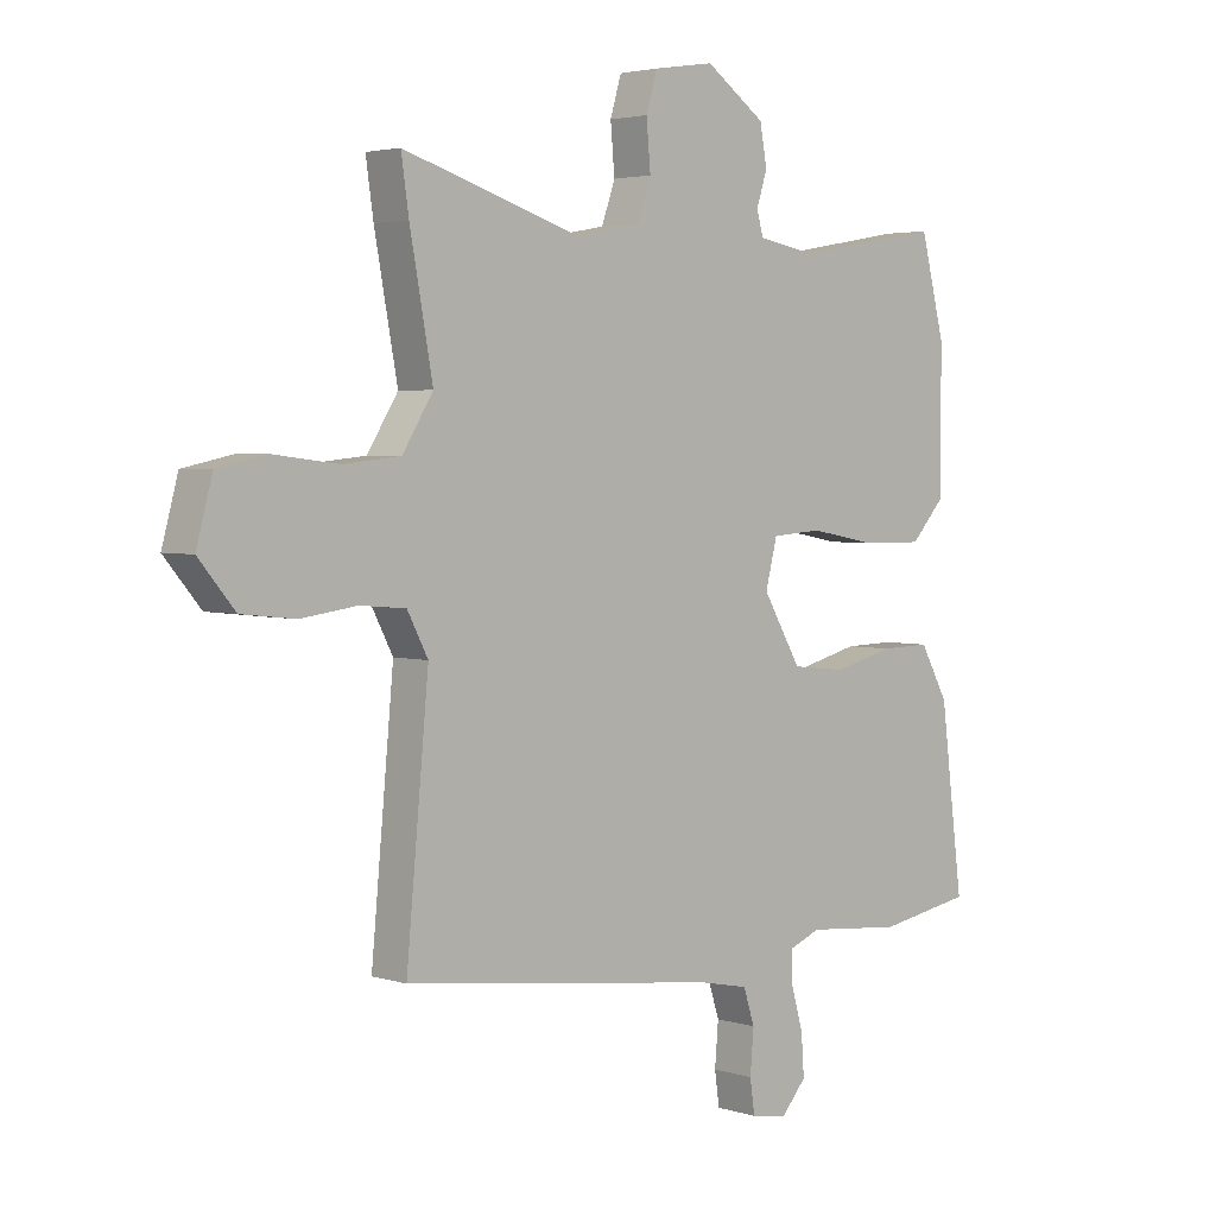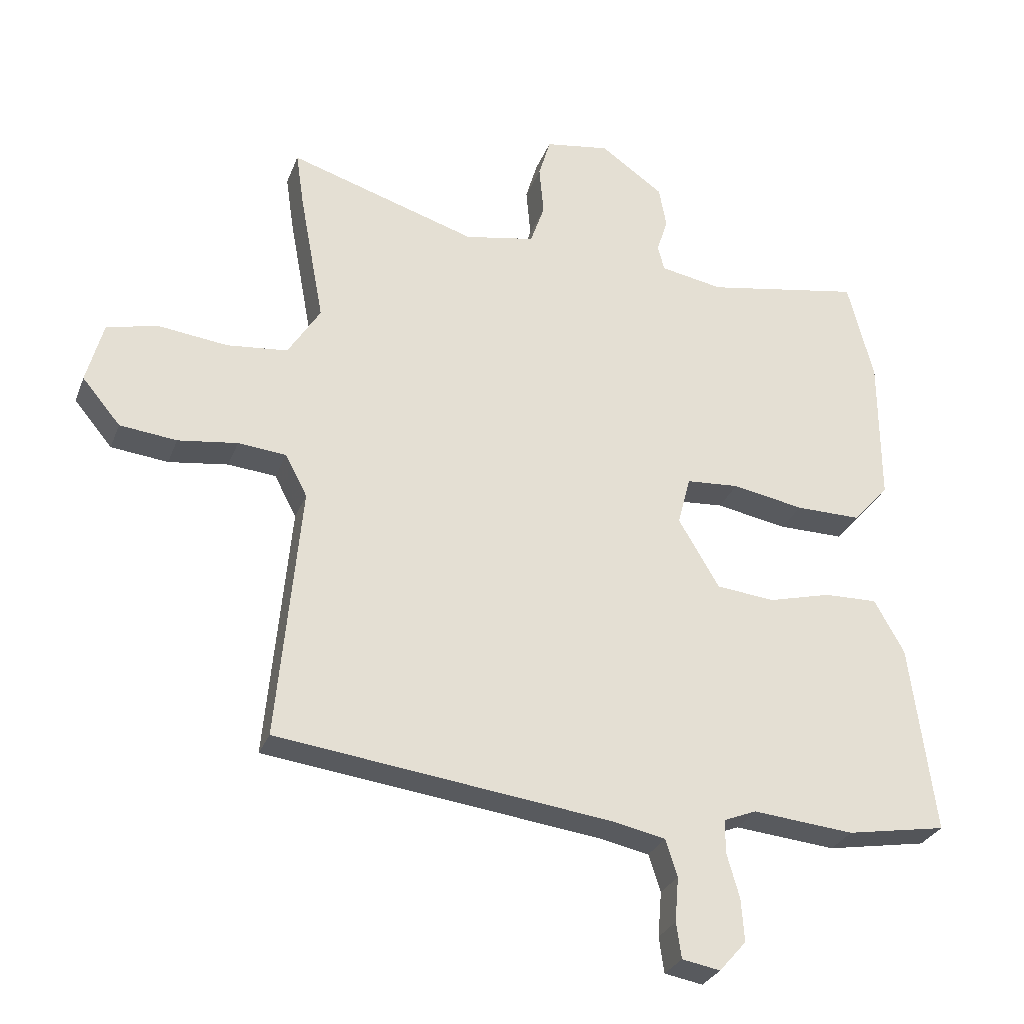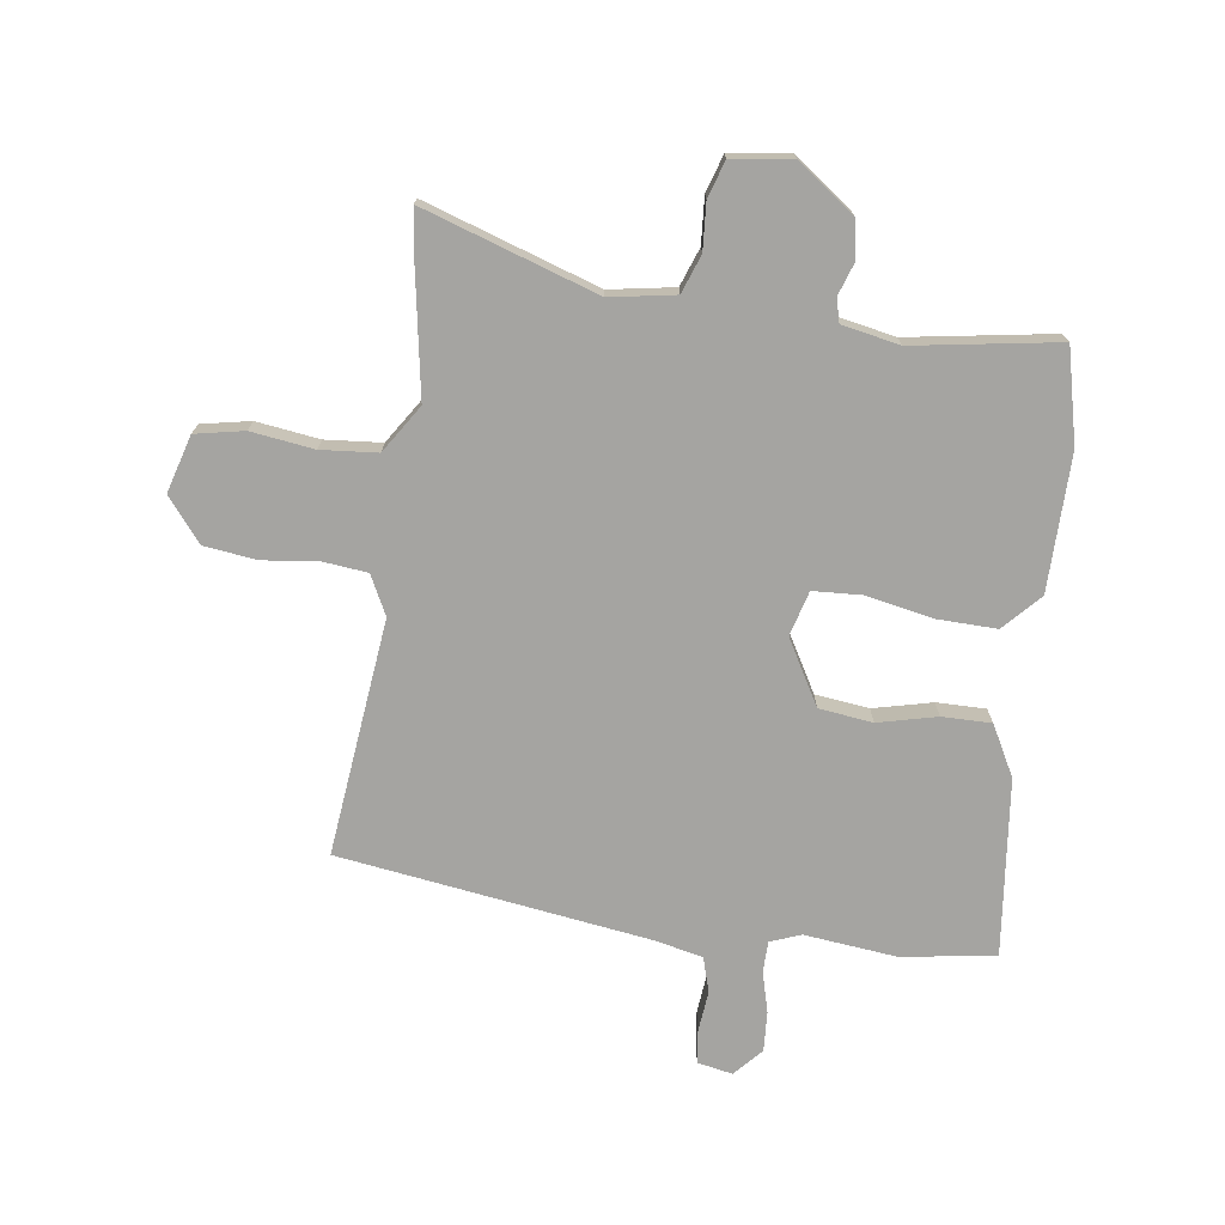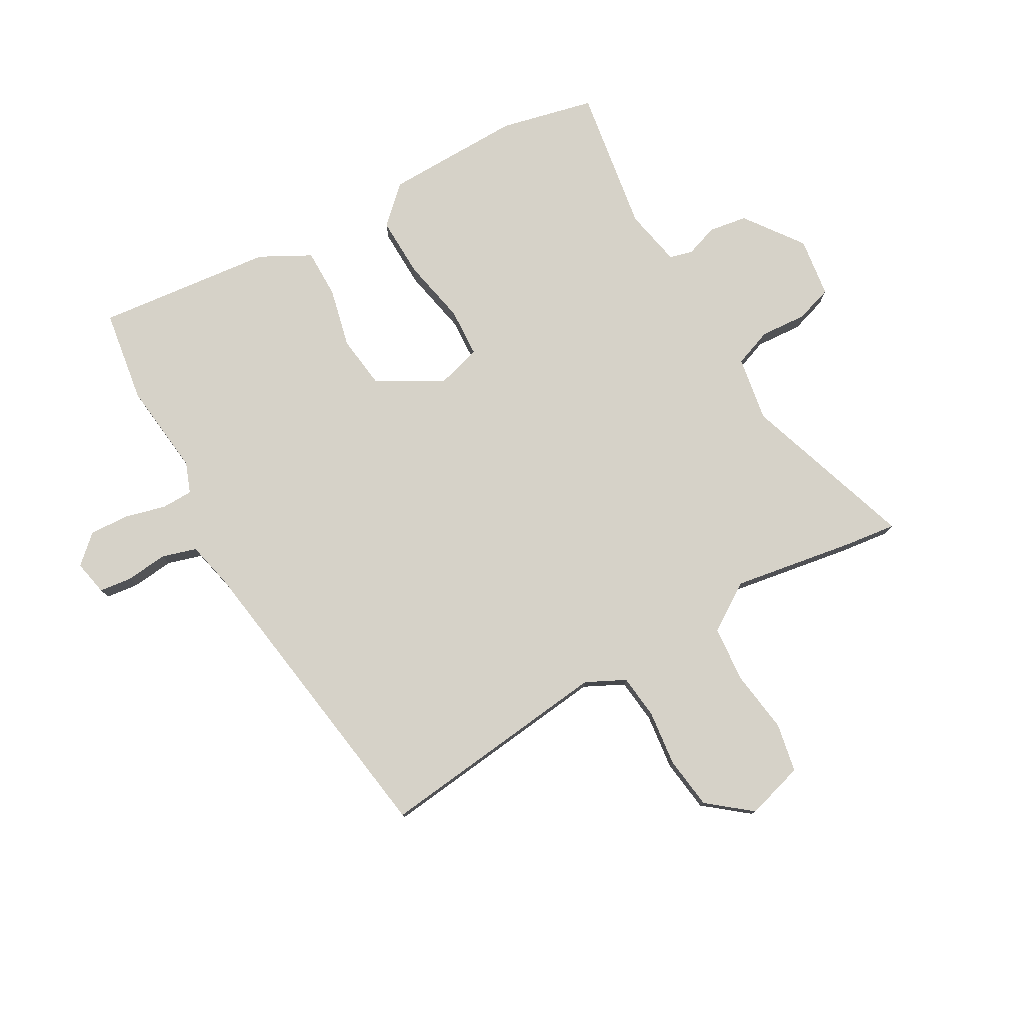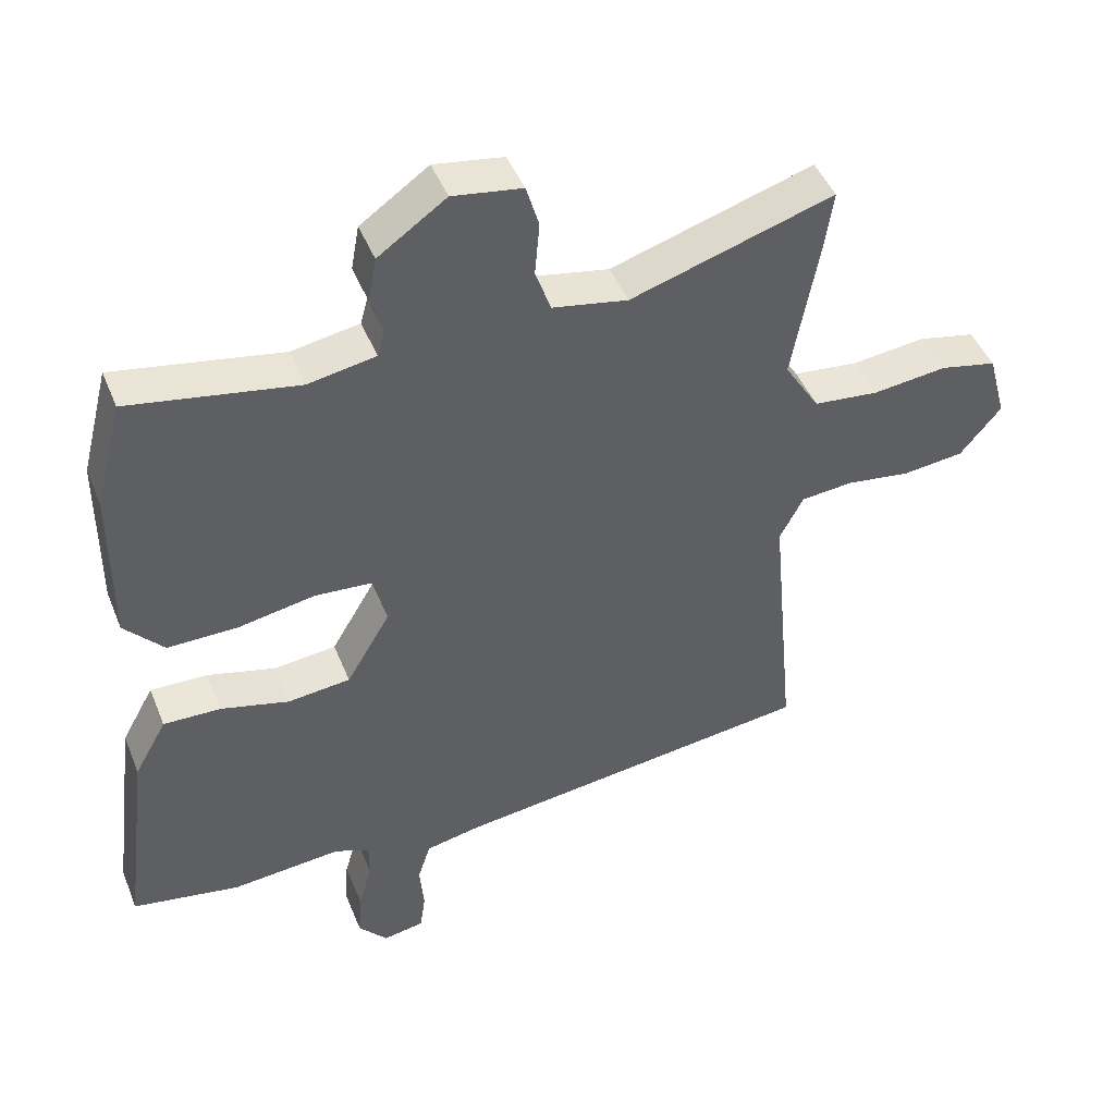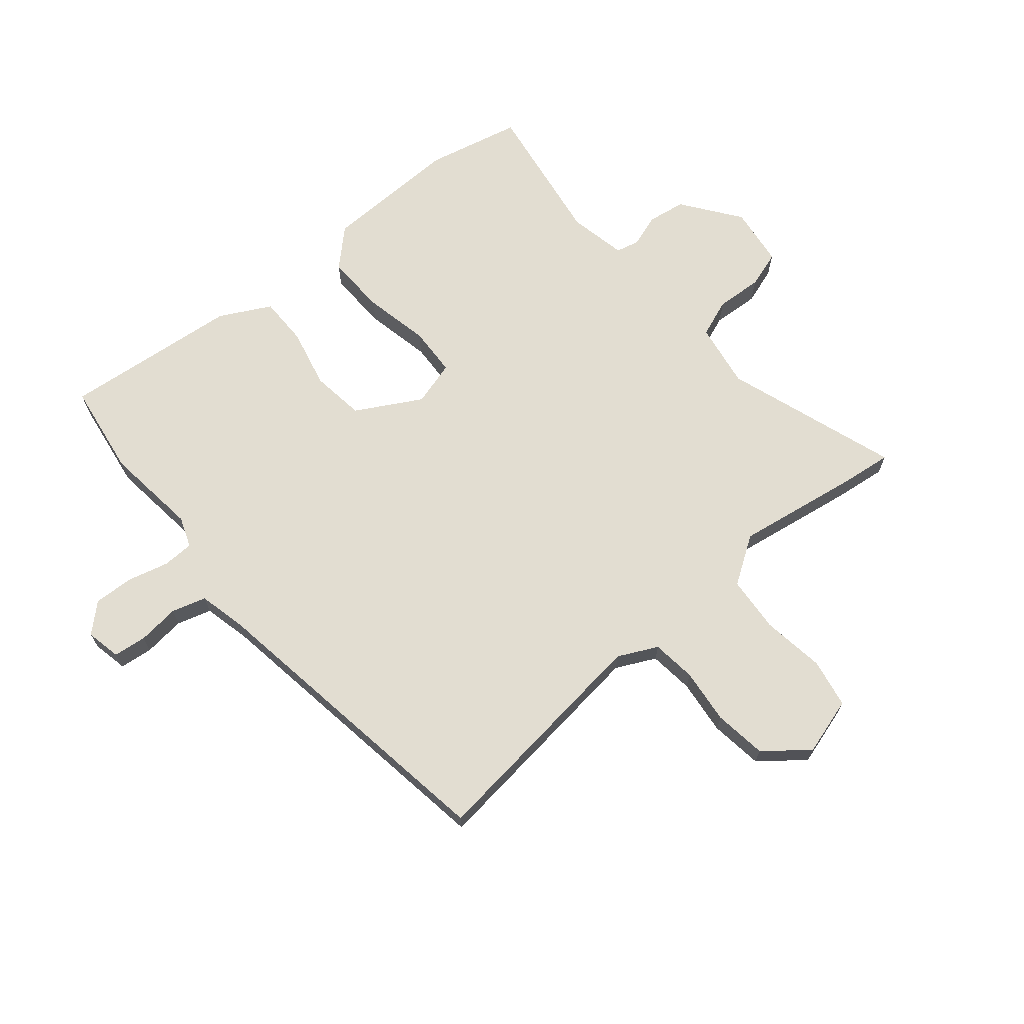
<metadata>
{"format":"obj","ext":"obj","renderer":"f3d","projection":"perspective","resolution":1024,"background":"white","views":[{"elev":3.3,"azim":-43.7,"up":"+Z"},{"elev":-29.0,"azim":-18.5,"up":"+Z"},{"elev":-73.3,"azim":-8.8,"up":"+Y"},{"elev":78.4,"azim":-120.7,"up":"+Y"},{"elev":45.7,"azim":158.7,"up":"+Z"},{"elev":68.4,"azim":-131.3,"up":"+Y"}]}
</metadata>
<code>
v 0.587 0.07 -0.485
v 0.427 0.07 -0.513
v 0.265 0.07 -0.498
v 0.213 0.07 -0.519
v 0.213 0.07 -0.573
v 0.233 0.07 -0.643
v 0.238 0.07 -0.712
v 0.195 0.07 -0.761
v 0.134 0.07 -0.75
v 0.126 0.07 -0.693
v 0.132 0.07 -0.621
v 0.113 0.07 -0.562
v 0.031 0.07 -0.545
v -0.507 0.07 -0.477
v -0.469 0.07 -0.068
v -0.504 0.07 -0.001
v -0.581 0.07 0.006
v -0.676 0.07 -0.007
v -0.767 0.07 0.003
v -0.828 0.07 0.076
v -0.801 0.07 0.176
v -0.717 0.07 0.194
v -0.608 0.07 0.181
v -0.511 0.07 0.191
v -0.459 0.07 0.274
v -0.498 0.07 0.485
v -0.511 0.07 0.574
v -0.21 0.07 0.48
v -0.098 0.07 0.501
v -0.075 0.07 0.567
v -0.082 0.07 0.647
v -0.063 0.07 0.711
v 0.04 0.07 0.727
v 0.141 0.07 0.656
v 0.153 0.07 0.59
v 0.135 0.07 0.534
v 0.146 0.07 0.494
v 0.246 0.07 0.476
v 0.495 0.07 0.52
v 0.536 0.07 0.359
v 0.537 0.07 0.123
v 0.479 0.07 0.059
v 0.375 0.07 0.06
v 0.261 0.07 0.081
v 0.176 0.07 0.075
v 0.156 0.07 -0.003
v 0.221 0.07 -0.113
v 0.314 0.07 -0.123
v 0.415 0.07 -0.097
v 0.5 0.07 -0.095
v 0.548 0.07 -0.181
v 0.587 0 -0.485
v 0.427 0 -0.513
v 0.265 0 -0.498
v 0.213 0 -0.519
v 0.213 0 -0.573
v 0.233 0 -0.643
v 0.238 0 -0.712
v 0.195 0 -0.761
v 0.134 0 -0.75
v 0.126 0 -0.693
v 0.132 0 -0.621
v 0.113 0 -0.562
v 0.031 0 -0.545
v -0.507 0 -0.477
v -0.469 0 -0.068
v -0.504 0 -0.001
v -0.581 0 0.006
v -0.676 0 -0.007
v -0.767 0 0.003
v -0.828 0 0.076
v -0.801 0 0.176
v -0.717 0 0.194
v -0.608 0 0.181
v -0.511 0 0.191
v -0.459 0 0.274
v -0.498 0 0.485
v -0.511 0 0.574
v -0.21 0 0.48
v -0.098 0 0.501
v -0.075 0 0.567
v -0.082 0 0.647
v -0.063 0 0.711
v 0.04 0 0.727
v 0.141 0 0.656
v 0.153 0 0.59
v 0.135 0 0.534
v 0.146 0 0.494
v 0.246 0 0.476
v 0.495 0 0.52
v 0.536 0 0.359
v 0.537 0 0.123
v 0.479 0 0.059
v 0.375 0 0.06
v 0.261 0 0.081
v 0.176 0 0.075
v 0.156 0 -0.003
v 0.221 0 -0.113
v 0.314 0 -0.123
v 0.415 0 -0.097
v 0.5 0 -0.095
v 0.548 0 -0.181
f 1 2 3
f 51 1 3
f 50 51 3
f 49 50 3
f 48 49 3
f 47 48 3 4
f 46 47 4
f 42 43 44
f 41 42 44
f 40 41 44
f 39 40 44
f 38 39 44
f 37 38 44 45
f 36 37 45 46
f 34 35 36
f 33 34 36
f 32 33 36
f 31 32 36
f 30 31 36
f 29 30 36 46
f 25 26 27 28
f 46 4 5
f 29 46 5
f 28 29 5
f 25 28 5
f 24 25 5
f 21 22 23
f 20 21 23
f 19 20 23
f 18 19 23
f 17 18 23
f 16 17 23 24
f 13 14 15
f 16 24 5
f 15 16 5
f 13 15 5
f 12 13 5
f 9 10 11
f 8 9 11
f 8 11 12
f 7 8 12
f 6 7 12
f 5 6 12
f 54 53 52
f 54 52 102
f 54 102 101
f 54 101 100
f 54 100 99
f 55 54 99 98
f 55 98 97
f 95 94 93
f 95 93 92
f 95 92 91
f 95 91 90
f 95 90 89
f 96 95 89 88
f 97 96 88 87
f 87 86 85
f 87 85 84
f 87 84 83
f 87 83 82
f 87 82 81
f 97 87 81 80
f 79 78 77 76
f 56 55 97
f 56 97 80
f 56 80 79
f 56 79 76
f 56 76 75
f 74 73 72
f 74 72 71
f 74 71 70
f 74 70 69
f 74 69 68
f 75 74 68 67
f 66 65 64
f 56 75 67
f 56 67 66
f 56 66 64
f 56 64 63
f 62 61 60
f 62 60 59
f 63 62 59
f 63 59 58
f 63 58 57
f 63 57 56
f 1 52 53 2
f 2 53 54 3
f 3 54 55 4
f 4 55 56 5
f 5 56 57 6
f 6 57 58 7
f 7 58 59 8
f 8 59 60 9
f 9 60 61 10
f 10 61 62 11
f 11 62 63 12
f 12 63 64 13
f 13 64 65 14
f 14 65 66 15
f 15 66 67 16
f 16 67 68 17
f 17 68 69 18
f 18 69 70 19
f 19 70 71 20
f 20 71 72 21
f 21 72 73 22
f 22 73 74 23
f 23 74 75 24
f 24 75 76 25
f 25 76 77 26
f 26 77 78 27
f 27 78 79 28
f 28 79 80 29
f 29 80 81 30
f 30 81 82 31
f 31 82 83 32
f 32 83 84 33
f 33 84 85 34
f 34 85 86 35
f 35 86 87 36
f 36 87 88 37
f 37 88 89 38
f 38 89 90 39
f 39 90 91 40
f 40 91 92 41
f 41 92 93 42
f 42 93 94 43
f 43 94 95 44
f 44 95 96 45
f 45 96 97 46
f 46 97 98 47
f 47 98 99 48
f 48 99 100 49
f 49 100 101 50
f 50 101 102 51
f 51 102 52 1

</code>
